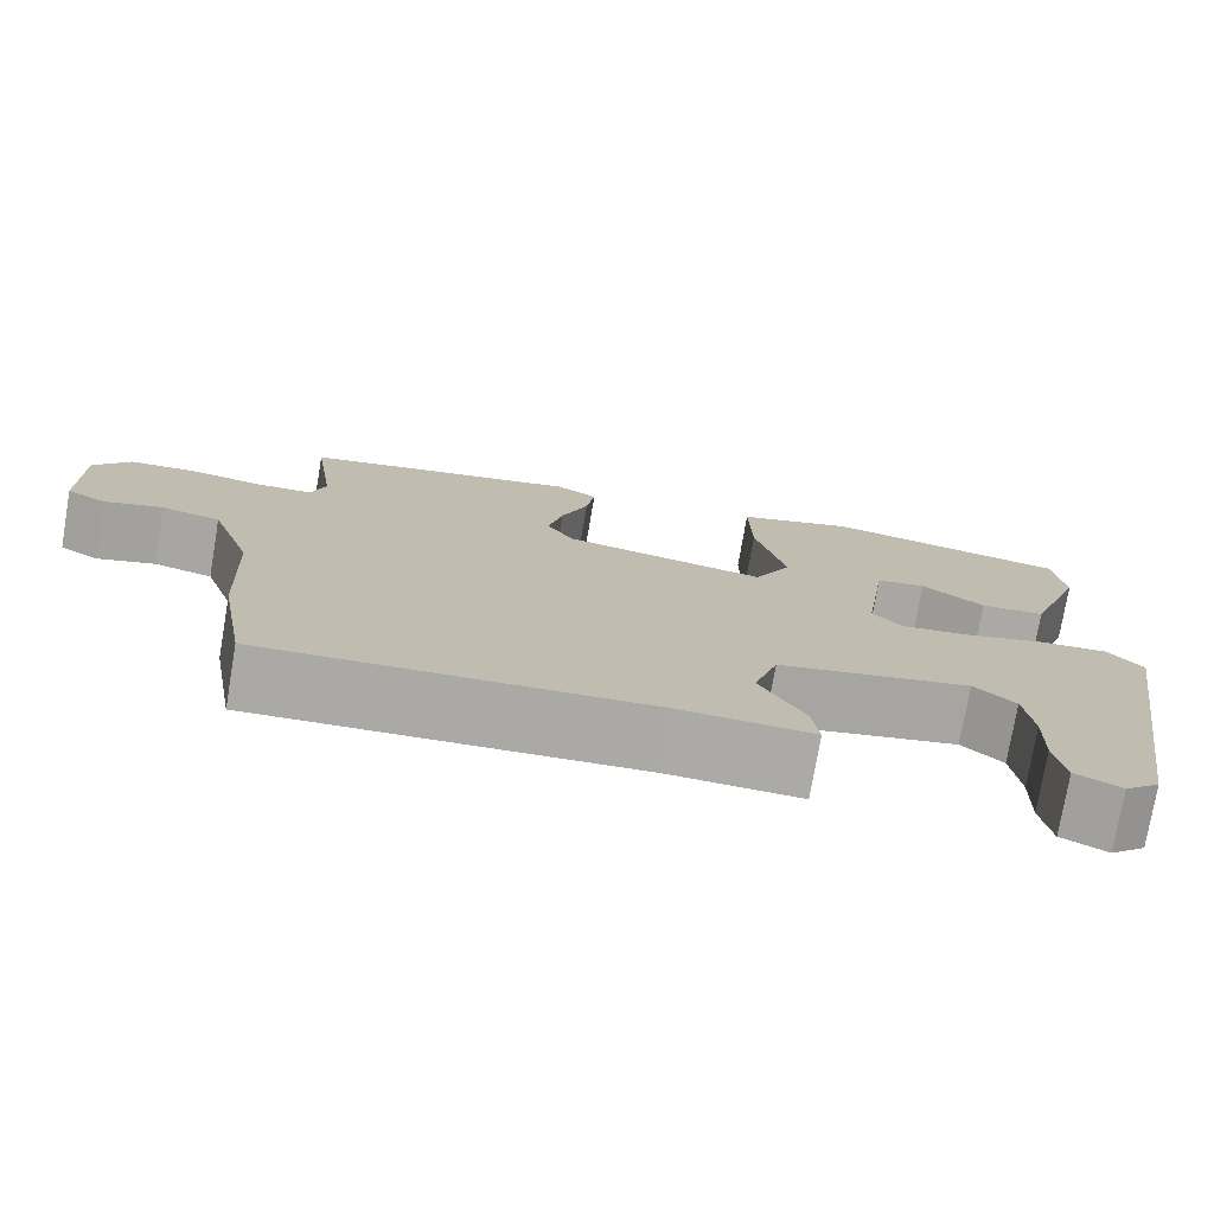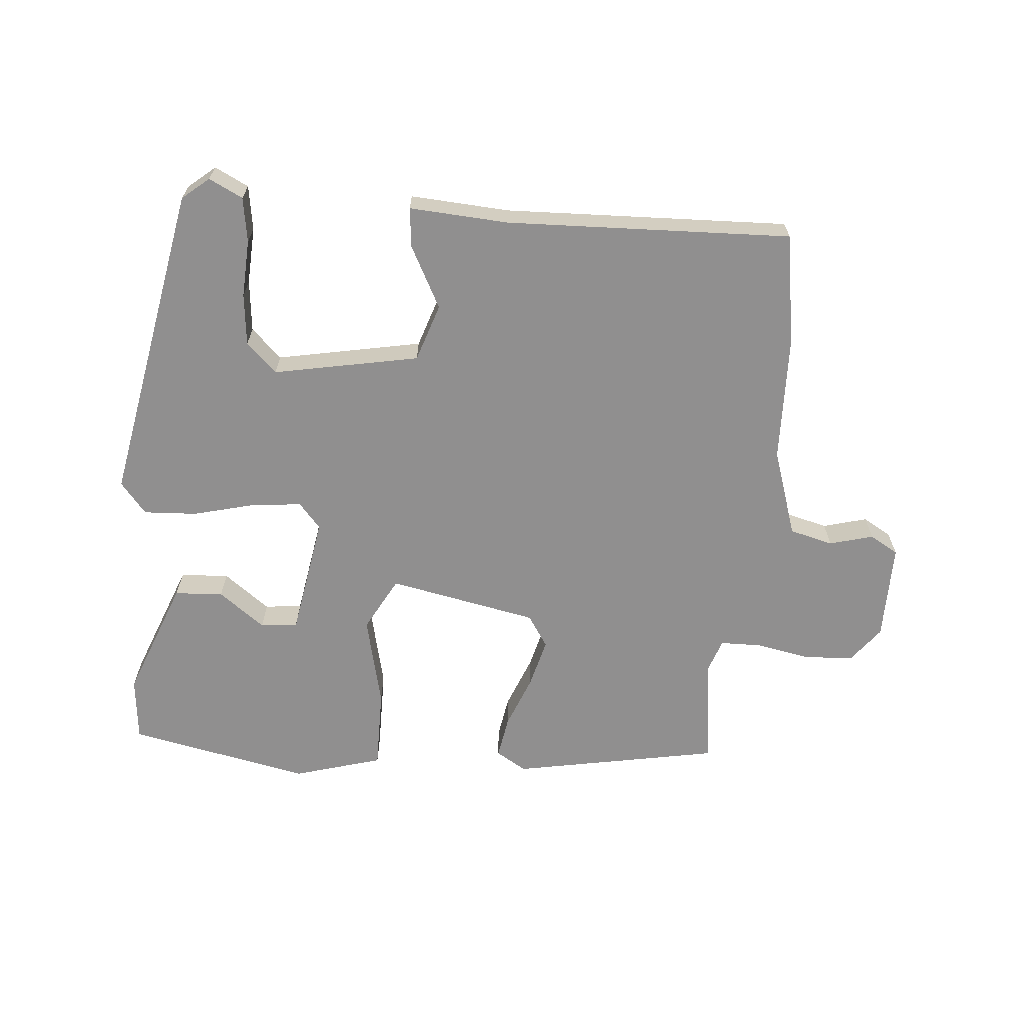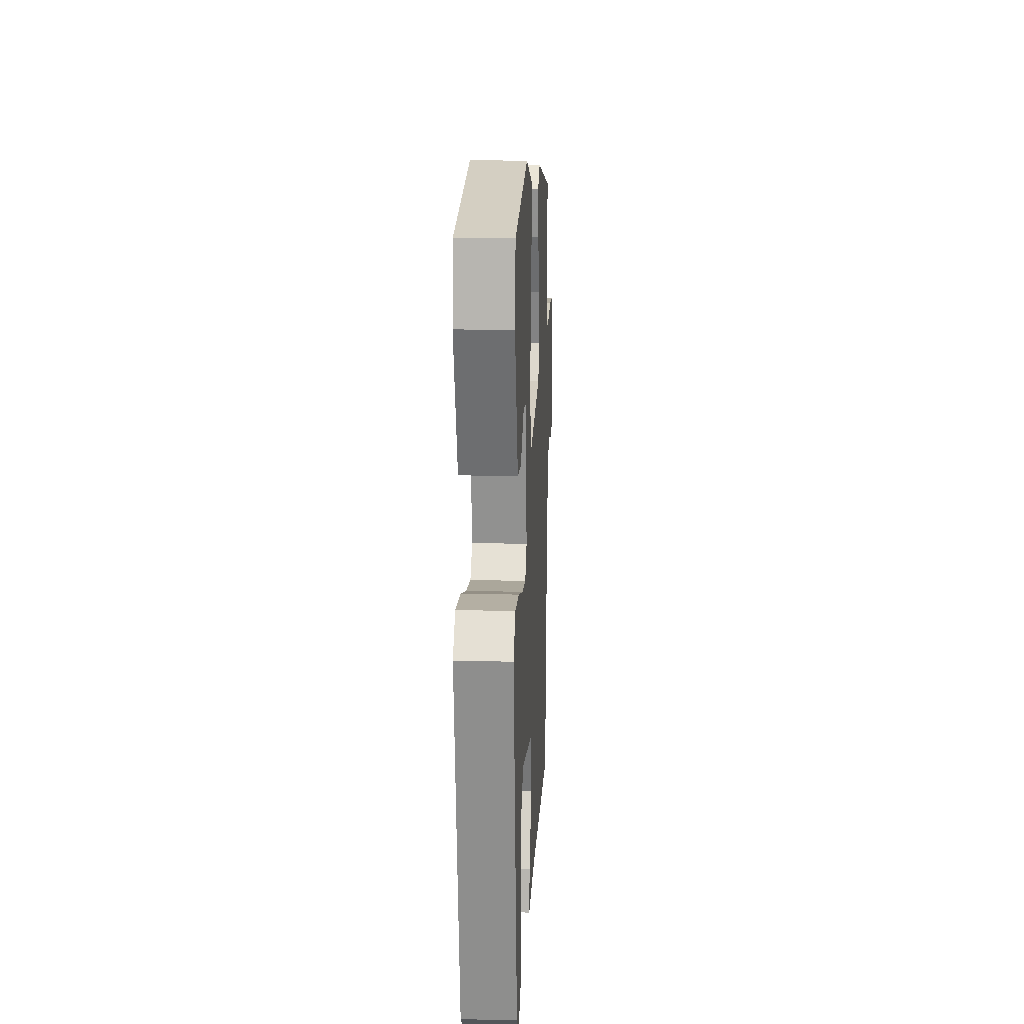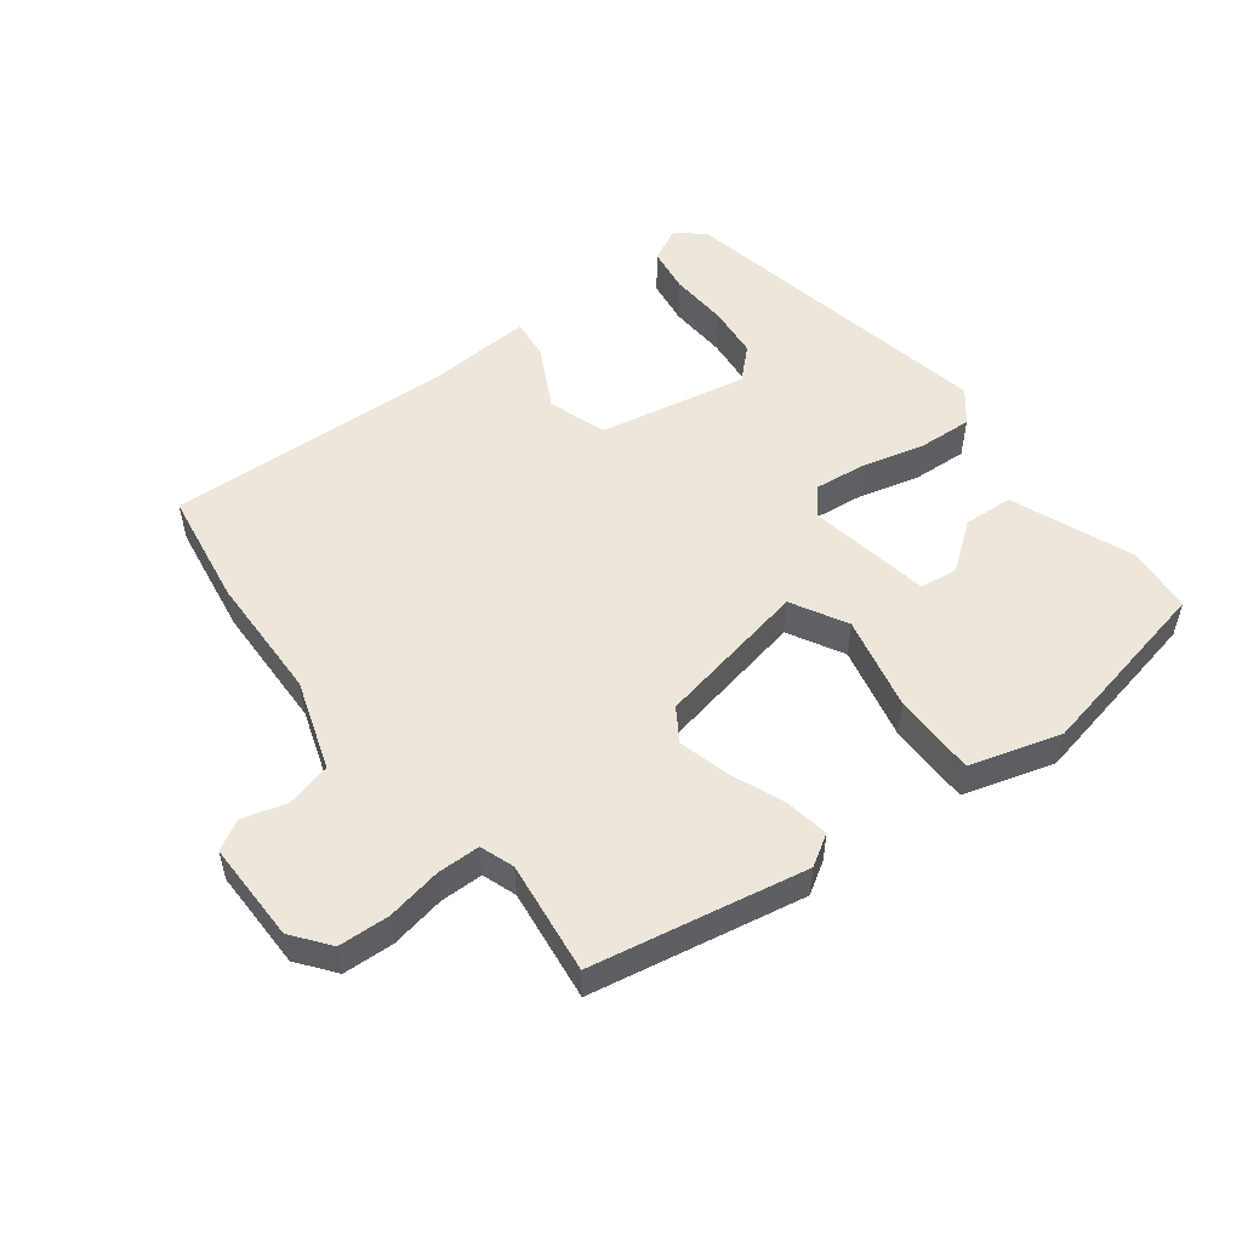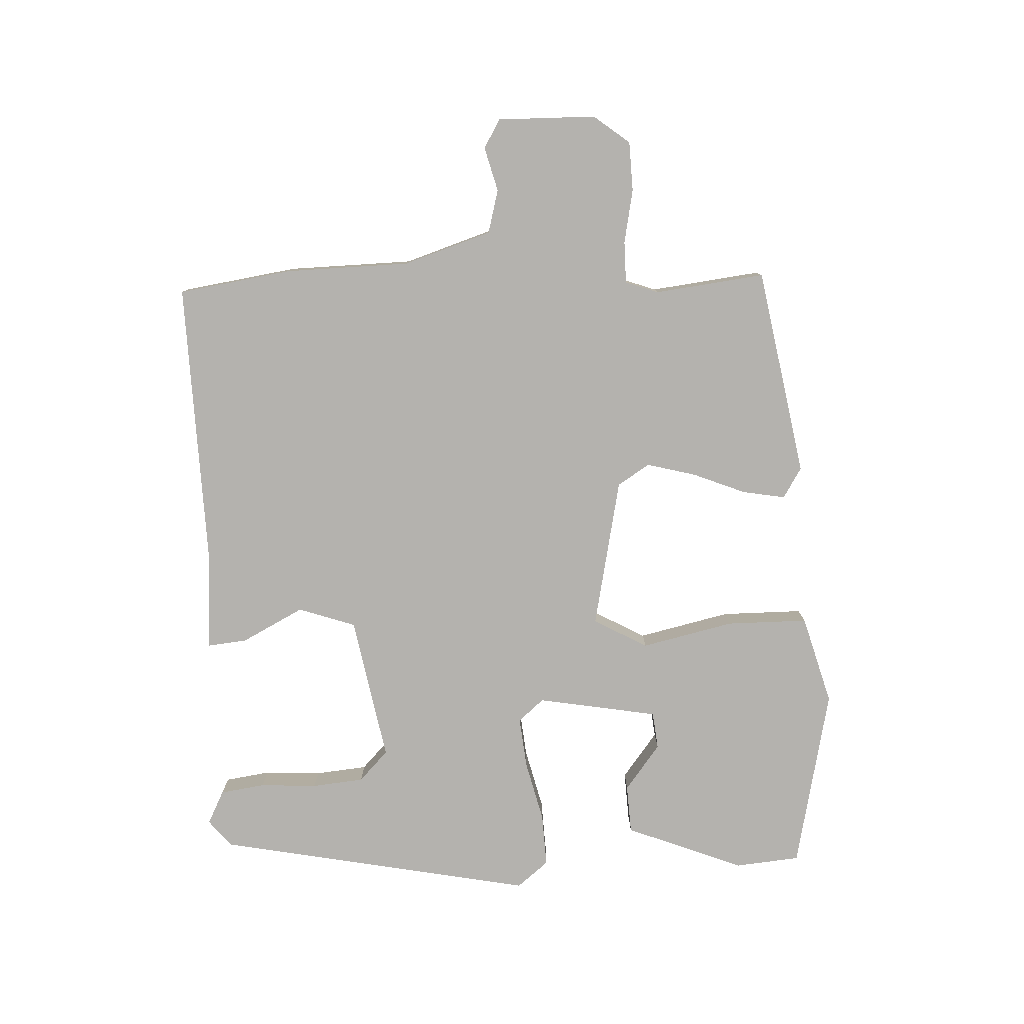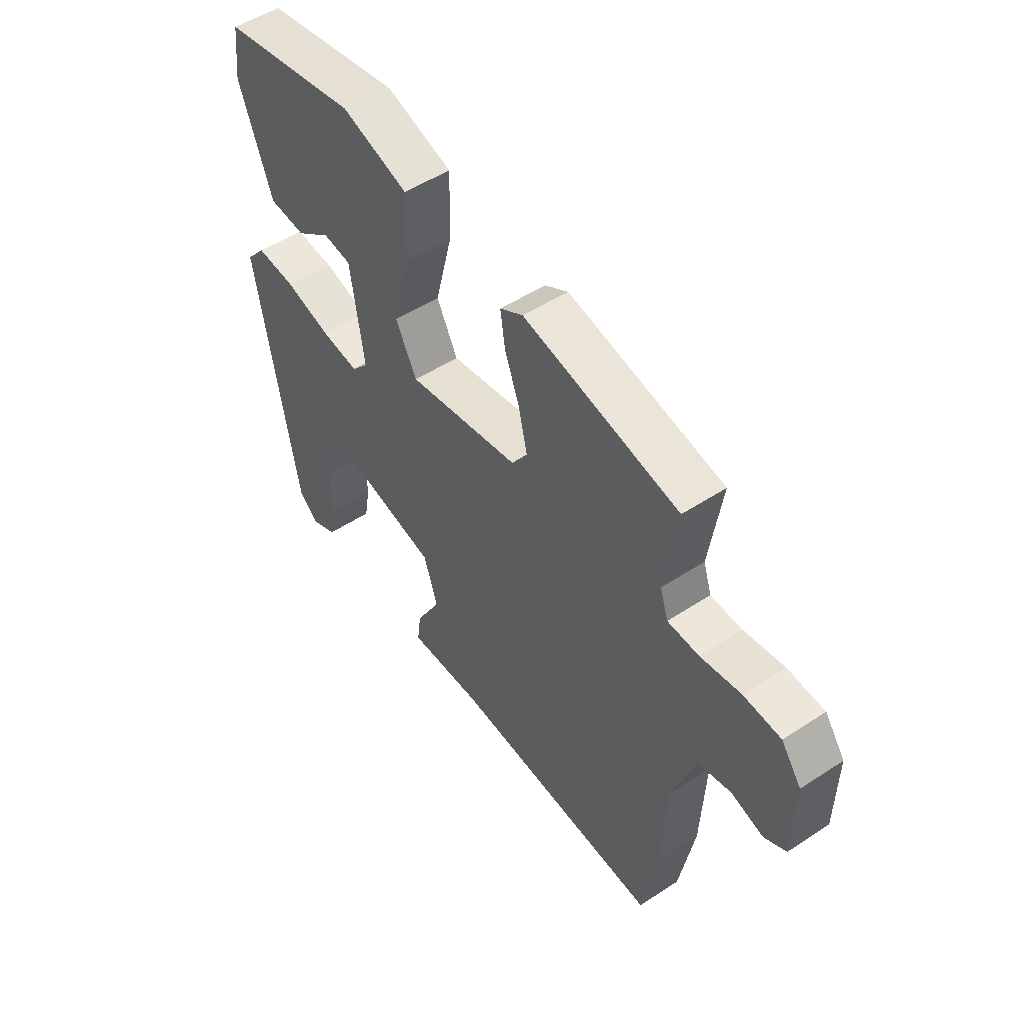
<metadata>
{"format":"obj","ext":"obj","renderer":"f3d","projection":"perspective","resolution":1024,"background":"white","views":[{"elev":-75.7,"azim":-9.7,"up":"+Z"},{"elev":-65.4,"azim":174.0,"up":"+Y"},{"elev":15.3,"azim":92.9,"up":"+Z"},{"elev":52.5,"azim":-38.5,"up":"+Y"},{"elev":-79.7,"azim":-89.0,"up":"+Y"},{"elev":51.0,"azim":-125.6,"up":"+Z"}]}
</metadata>
<code>
v -0.494 0.07 -0.534
v -0.525 0.07 -0.358
v -0.534 0.07 -0.164
v -0.582 0.07 -0.028
v -0.65 0.07 -0.012
v -0.718 0.07 -0.032
v -0.763 0.07 -0.007
v -0.765 0.07 0.146
v -0.723 0.07 0.203
v -0.646 0.07 0.208
v -0.562 0.07 0.194
v -0.497 0.07 0.196
v -0.48 0.07 0.248
v -0.505 0.07 0.419
v -0.182 0.07 0.486
v -0.134 0.07 0.458
v -0.144 0.07 0.391
v -0.175 0.07 0.308
v -0.193 0.07 0.231
v -0.16 0.07 0.182
v 0.074 0.07 0.14
v 0.118 0.07 0.225
v 0.082 0.07 0.368
v 0.079 0.07 0.495
v 0.217 0.07 0.538
v 0.502 0.07 0.485
v 0.514 0.07 0.384
v 0.446 0.07 0.198
v 0.37 0.07 0.192
v 0.297 0.07 0.245
v 0.239 0.07 0.237
v 0.211 0.07 0.048
v 0.246 0.07 0.009
v 0.325 0.07 0.019
v 0.42 0.07 0.045
v 0.503 0.07 0.051
v 0.544 0.07 0.003
v 0.46 0.07 -0.496
v 0.419 0.07 -0.531
v 0.366 0.07 -0.506
v 0.354 0.07 -0.436
v 0.357 0.07 -0.347
v 0.347 0.07 -0.266
v 0.299 0.07 -0.222
v 0.073 0.07 -0.27
v 0.045 0.07 -0.36
v 0.097 0.07 -0.455
v 0.105 0.07 -0.517
v -0.05 0.07 -0.51
v -0.494 0 -0.534
v -0.525 0 -0.358
v -0.534 0 -0.164
v -0.582 0 -0.028
v -0.65 0 -0.012
v -0.718 0 -0.032
v -0.763 0 -0.007
v -0.765 0 0.146
v -0.723 0 0.203
v -0.646 0 0.208
v -0.562 0 0.194
v -0.497 0 0.196
v -0.48 0 0.248
v -0.505 0 0.419
v -0.182 0 0.486
v -0.134 0 0.458
v -0.144 0 0.391
v -0.175 0 0.308
v -0.193 0 0.231
v -0.16 0 0.182
v 0.074 0 0.14
v 0.118 0 0.225
v 0.082 0 0.368
v 0.079 0 0.495
v 0.217 0 0.538
v 0.502 0 0.485
v 0.514 0 0.384
v 0.446 0 0.198
v 0.37 0 0.192
v 0.297 0 0.245
v 0.239 0 0.237
v 0.211 0 0.048
v 0.246 0 0.009
v 0.325 0 0.019
v 0.42 0 0.045
v 0.503 0 0.051
v 0.544 0 0.003
v 0.46 0 -0.496
v 0.419 0 -0.531
v 0.366 0 -0.506
v 0.354 0 -0.436
v 0.357 0 -0.347
v 0.347 0 -0.266
v 0.299 0 -0.222
v 0.073 0 -0.27
v 0.045 0 -0.36
v 0.097 0 -0.455
v 0.105 0 -0.517
v -0.05 0 -0.51
f 46 47 48 49
f 1 2 3
f 49 1 3
f 46 49 3
f 45 46 3
f 44 45 3 4
f 40 41 42
f 39 40 42
f 38 39 42
f 37 38 42
f 36 37 42
f 35 36 42
f 34 35 42 43
f 33 34 43 44
f 28 29 30
f 27 28 30
f 26 27 30
f 25 26 30
f 24 25 30
f 24 30 31
f 23 24 31
f 22 23 31
f 21 22 31 32
f 16 17 18
f 15 16 18
f 14 15 18
f 13 14 18
f 12 13 18 19
f 9 10 11
f 8 9 11
f 7 8 11
f 6 7 11
f 5 6 11
f 5 11 12
f 4 5 12
f 44 4 12
f 33 44 12
f 32 33 12
f 21 32 12
f 20 21 12
f 12 19 20
f 98 97 96 95
f 52 51 50
f 52 50 98
f 52 98 95
f 52 95 94
f 53 52 94 93
f 91 90 89
f 91 89 88
f 91 88 87
f 91 87 86
f 91 86 85
f 91 85 84
f 92 91 84 83
f 93 92 83 82
f 79 78 77
f 79 77 76
f 79 76 75
f 79 75 74
f 79 74 73
f 80 79 73
f 80 73 72
f 80 72 71
f 81 80 71 70
f 67 66 65
f 67 65 64
f 67 64 63
f 67 63 62
f 68 67 62 61
f 60 59 58
f 60 58 57
f 60 57 56
f 60 56 55
f 60 55 54
f 61 60 54
f 61 54 53
f 61 53 93
f 61 93 82
f 61 82 81
f 61 81 70
f 61 70 69
f 69 68 61
f 1 50 51 2
f 2 51 52 3
f 3 52 53 4
f 4 53 54 5
f 5 54 55 6
f 6 55 56 7
f 7 56 57 8
f 8 57 58 9
f 9 58 59 10
f 10 59 60 11
f 11 60 61 12
f 12 61 62 13
f 13 62 63 14
f 14 63 64 15
f 15 64 65 16
f 16 65 66 17
f 17 66 67 18
f 18 67 68 19
f 19 68 69 20
f 20 69 70 21
f 21 70 71 22
f 22 71 72 23
f 23 72 73 24
f 24 73 74 25
f 25 74 75 26
f 26 75 76 27
f 27 76 77 28
f 28 77 78 29
f 29 78 79 30
f 30 79 80 31
f 31 80 81 32
f 32 81 82 33
f 33 82 83 34
f 34 83 84 35
f 35 84 85 36
f 36 85 86 37
f 37 86 87 38
f 38 87 88 39
f 39 88 89 40
f 40 89 90 41
f 41 90 91 42
f 42 91 92 43
f 43 92 93 44
f 44 93 94 45
f 45 94 95 46
f 46 95 96 47
f 47 96 97 48
f 48 97 98 49
f 49 98 50 1

</code>
